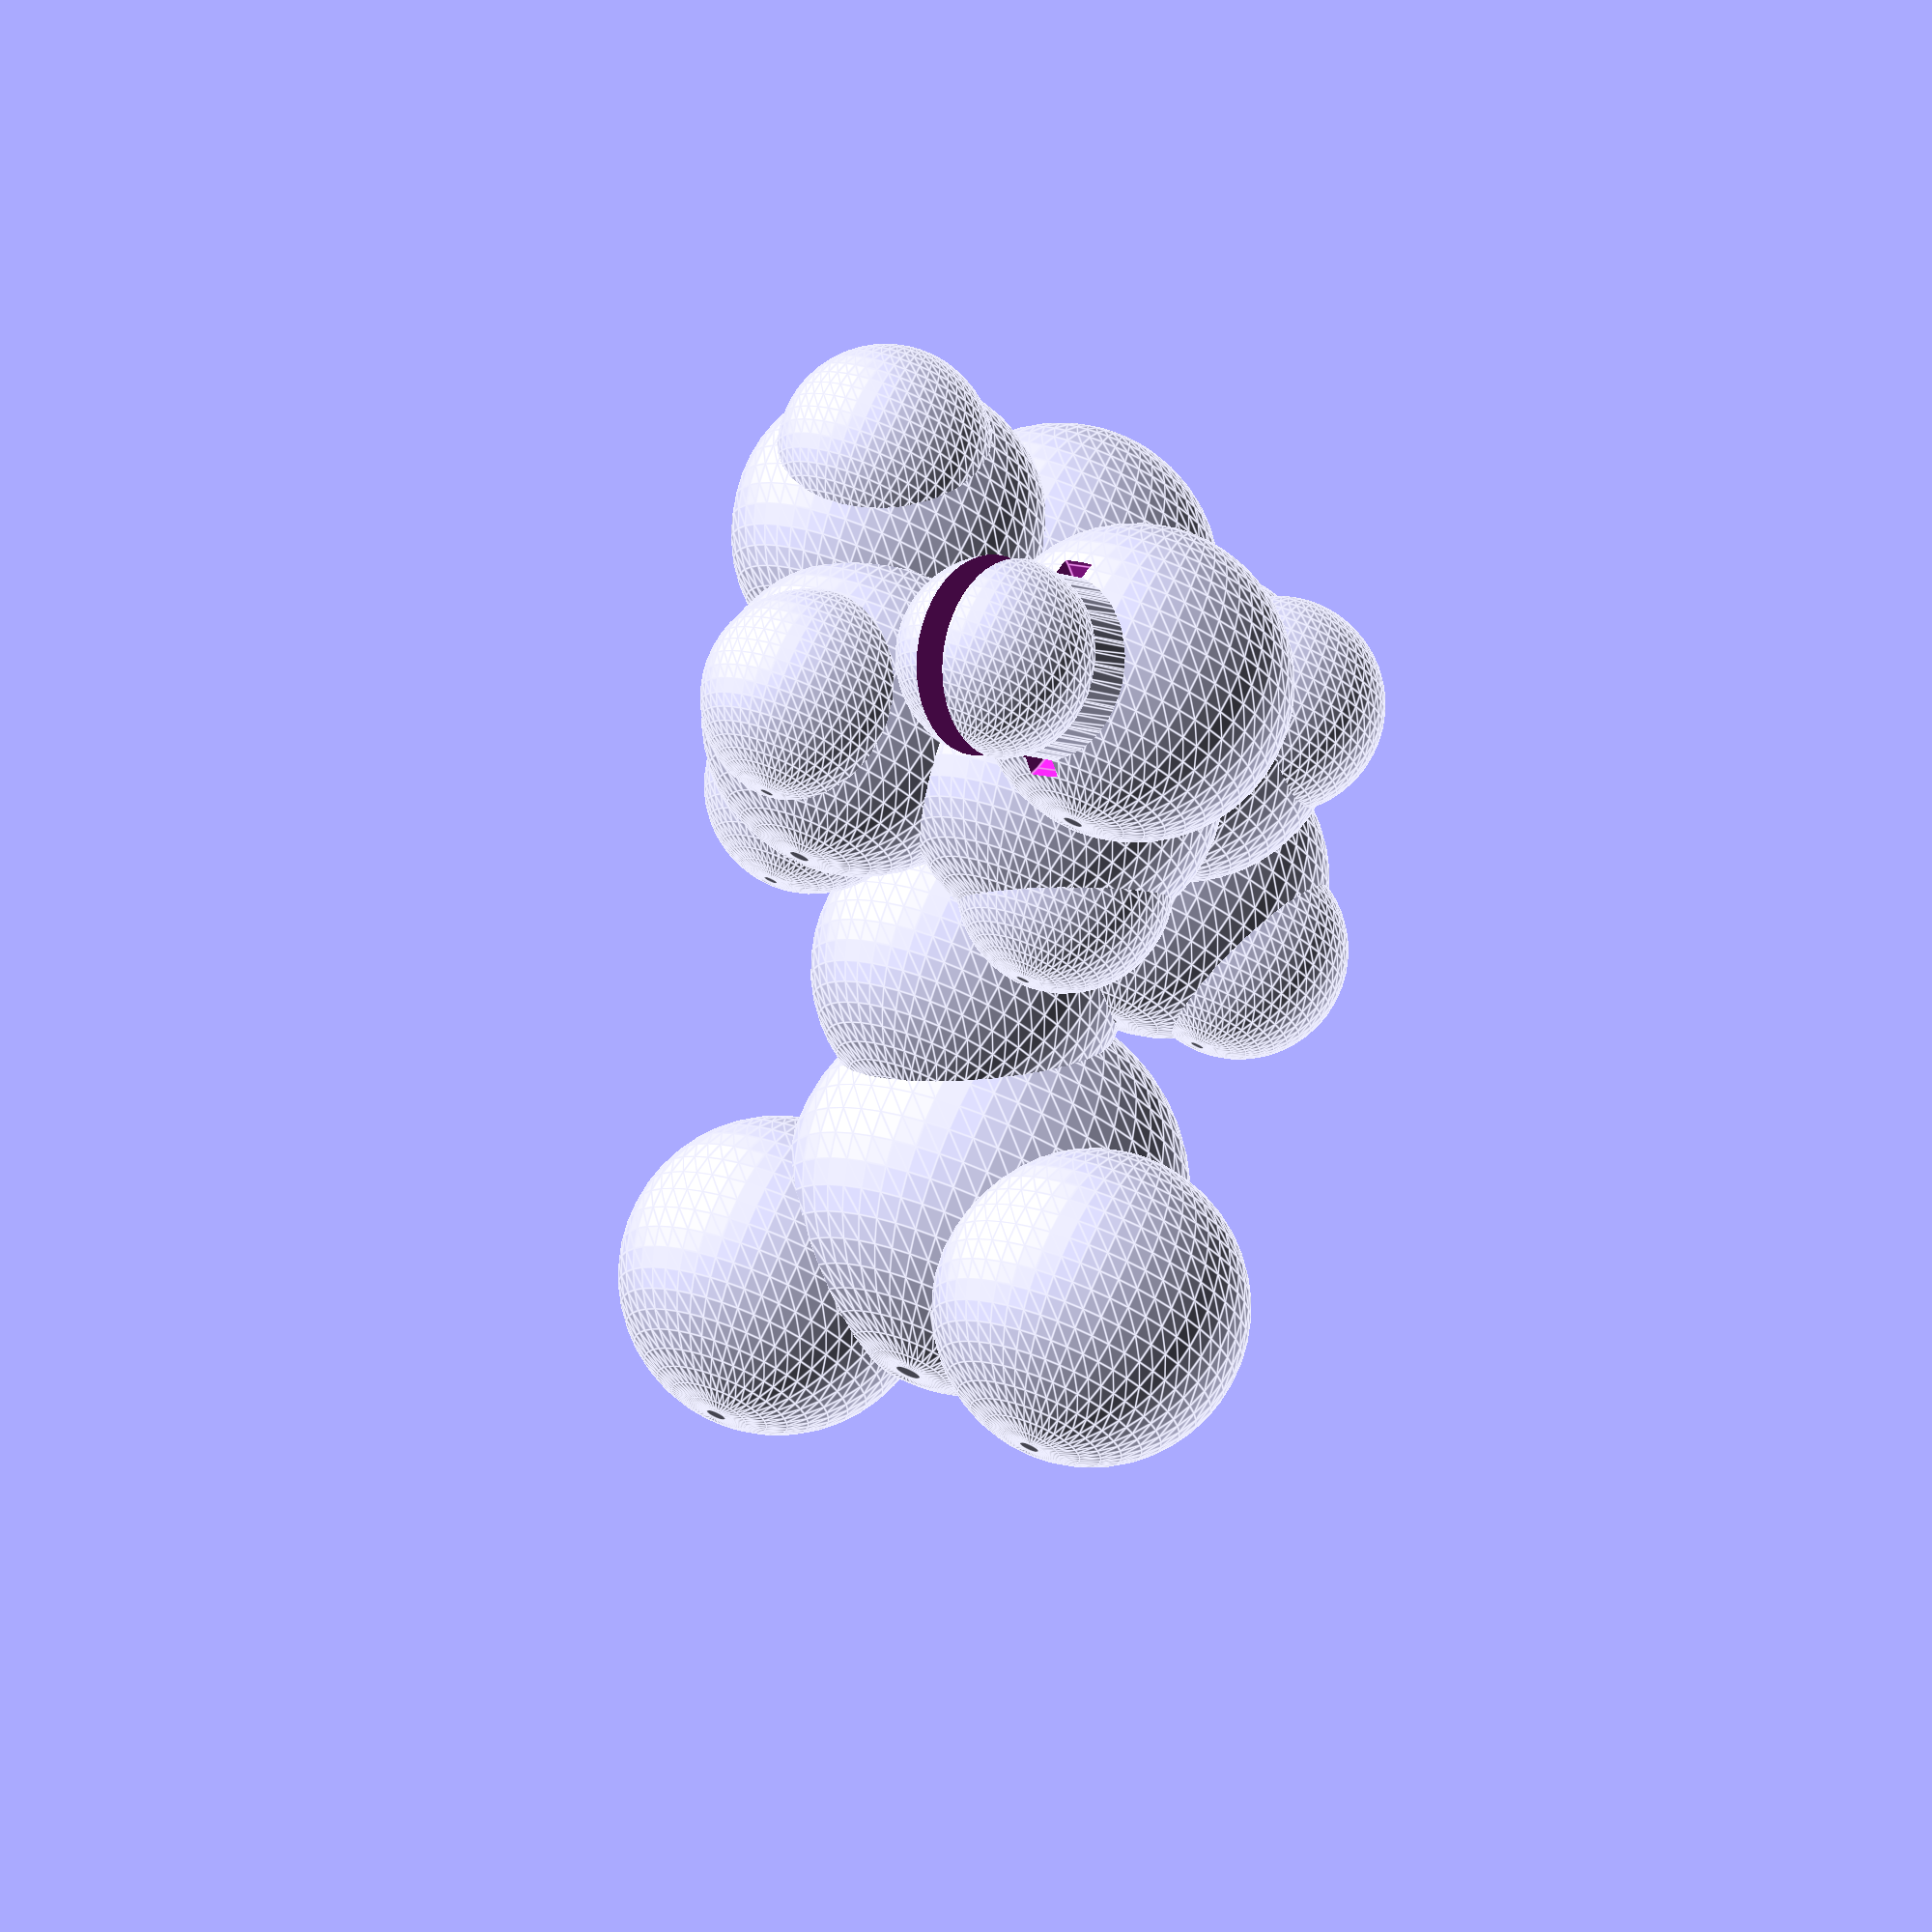
<openscad>
// DNA backbone model v3 2016  mkuiper
// openSCAD model for building DNA set.
//                            
// To generate pieces, uncomment out lines at the end of this script. 
// 
// Please send any comments or suggestions to 
// kuiper dot mike at gmail dot com  


// variables: atom radii:-------------------------------------------------
 nr=11;   // nitrogen
 cr=11;   // carbon
 or=11;   // oxygen
 pr=14;   // phosphorus
 hr=7.5;  // hydrogen


// magnet flag: set to "1" if you want to build with magnets, 
// else set to "0" for pins
 mag = 0;  

// h-bond pin dimensions 
 hbp = 3.2;    // radius of h-bond pin  - use these values for regular pins.
 hbh = 3.6;    // radius of h-bond hole

// hbp = 2.4;  // radius of h-bond pin -this works for 2 x 5mm cylindrical magnets
// hbh = 2.4;  // radius of h-bond hole

// pin dimensions:--------------------------------------------------------
 p1 =  6.0;    // radius of base pin
 pp =  6.4;    // radius of base pin 'knob'
 bph = 6.2;    // radius of base pin hole
 bpk = 6.5;    // radius of base pin 'knob' hole

 p2  = 6.5;    // radius of backbone pin
 p3  = 6.7;    // radius of backbone pin hole
 p4  = 7.05;   // radius of backbone pin 'knob'
 p5  = 7.2;    // radius of backbone pin 'knob' hole
 sp  = 2.4;    // thickness of split in pin

// backbone coordinates:--------------------------------------------------
module backbone(){
// translate([     0.0,     0.0,     0.0]) sphere(   nr);
union(){
 translate([    15.0,     0.0,     0.0]) sphere(   cr);
 translate([    20.0,     0.0,   14.14]) sphere(   cr);
 translate([   32.37,   -8.47,   13.62]) sphere(   cr);
 translate([   29.18,  -18.91,    3.33]) sphere(   cr);
 translate([   18.14,  -13.49,   -3.76]) sphere(   or);
 translate([   22.08,  -30.39,    9.89]) sphere(   cr);
 translate([   12.99,  -25.17,   20.62]) sphere(   or);
 translate([   44.02,   -0.05,    9.36]) sphere(   or);
 translate([   12.42,  -35.66,   32.69]) sphere(   pr);
//translate([   10.04,  -50.54,   27.31]) sphere(   or);
 translate([   26.54,  -35.91,   40.22]) sphere(   or);
 translate([   -0.38,  -32.62,    41.8]) sphere(   or);
 translate([   17.45,    5.64,   -3.34]) sphere(   hr);
 translate([   15.17,   -2.86,   18.32]) sphere(   hr);
 translate([    21.5,    6.55,   16.09]) sphere(   hr);
 translate([   33.53,   -11.3,   19.92]) sphere(   hr);
 translate([   35.09,  -21.02,    0.24]) sphere(   hr);
 translate([    18.3,  -33.83,    5.11]) sphere(   hr);
 translate([   26.78,  -34.74,   12.71]) sphere(   hr);
// translate([    45.1,   13.58,   14.75]) sphere(   hr);
//pin
 hull(){
//   translate([    44.1,   13.58,   17.75]) sphere( p2);
  translate([    45.1,   13.58,   14.75]) sphere( p2);
  translate([   44.02,   -0.05,    9.36]) sphere( p2);
  }
 translate([   45.1,   13.58,   14.75]) sphere( p4);
}
}

module phosphate(){
 translate([   12.99,  -25.17,   20.62]) sphere(   or);
 translate([   12.42,  -35.66,   32.69]) sphere(   pr);
//translate([   10.04,  -50.54,   27.31]) sphere(   or);
 translate([   26.54,  -35.91,   40.22]) sphere(   or);
 translate([   -0.38,  -32.62,    41.8]) sphere(   or);
}
module P(){
 difference(){
 phosphate();
 hull(){
  translate([   12.42,  -35.66,   32.69]) sphere( p3 );
  translate([ 10.04,  -50.54,   27.31]) sphere( p3 );
 }
 translate([   10.04,  -50.54,   27.31]) sphere(   or);
// pin hole
 translate([   12.42,  -35.66,   32.69]) sphere( p4);
 }
}
module O(){
 difference(){
  union(){
   hull(){
    translate([    45.1,   13.58,   14.75]) sphere( p2);
    translate([   44.02,   -0.05,    9.36]) sphere( p2);
   }
   translate([   44.02,   -0.05,    9.36]) sphere(   or);
   translate([   45.1,   13.58,   14.75]) sphere( p4);
  }
  translate([    45.1,   13.58,   14.75]) rotate([0,90,-5])
  cylinder( sp,10,10,center =true);
 }
}
module bb(){
 difference(){ 
  backbone();
  translate([  -0.25,     1.7,     0.0]) sphere( nr );
  translate([   10.04,  -50.54,   27.31])sphere( or + 0.1 );
  hull(){
   translate([ -0.25,  1.7,  0.0]) sphere( bph );
   translate([ 15.0,   0.0,  0.0]) sphere( bph );
  }
  translate([ 15.0,   0.0,  0.0]) sphere( bpk );
  hull(){
   translate([ 12.42, -35.66, 32.69]) sphere( p3 );
   translate([ 10.04, -50.54, 27.31]) sphere( p3 );
  }
// pin hole
  translate([ 12.42, -35.66, 32.69]) sphere( p5);
// pin split
  translate([    45.1,   13.58,   14.75]) 
  rotate([0,90,-3.2])
  cylinder( sp,10,10,center =true);
 }
}

//========================================================================
// Adenosine coordinates:-------------------------------------------------
module Ade(){
//translate([     0.0,     0.0,     0.0]) sphere(   cr);
 translate([    15.0,     0.0,     0.0]) sphere(   nr);
 translate([   23.82,     0.0,   12.14]) sphere(   cr);
 translate([   38.08,    -0.0,     7.5]) sphere(   nr);
 translate([   38.08,    -0.0,    -7.5]) sphere(   cr);
 translate([   23.82,    -0.0,  -12.14]) sphere(   cr);
 translate([    20.7,    -0.0,  -26.81]) sphere(   nr);
 translate([   31.85,    -0.0,  -36.84]) sphere(   cr);
 translate([   46.11,    -0.0,  -32.21]) sphere(   nr);
 translate([   49.23,    -0.0,  -17.54]) sphere(   cr);
 translate([    63.5,    -0.0,   -12.9]) sphere(   nr);
 translate([   21.65,     0.0,   18.79]) sphere(   hr);
 translate([   30.39,    -0.0,  -43.69]) sphere(   hr);
 translate([    71.3,    -0.0,  -19.93]) sphere(   hr);
 translate([   65.68,    -0.0,   -2.63]) sphere(   hr);
 hull(){
  translate([     0.0,     0.0,     0.0]) sphere( p1);
  translate([    15.0,     0.0,     0.0]) sphere( p1);
 }
 translate([     0.0,     0.0,     0.0]) sphere( pp);
}
// h-bonds for adenosine:-------------------------------------------------
module hb_ade(r){
 hull(){
  translate([    71.3,    -0.0,  -19.93]) sphere( r);
  translate([   85.42,    -0.0,  -32.64]) sphere( r);
 }
}
// Thymine coordinates:---------------------------------------------------
module Thy(){
 translate([   60.23,    -0.0,  -44.92]) sphere(   hr);
 translate([   68.03,    -0.0,  -51.95]) sphere(   nr);
 translate([   64.92,    -0.0,  -66.62]) sphere(   cr);
 translate([   76.06,    -0.0,  -76.66]) sphere(   nr);
 translate([   90.33,    -0.0,  -72.02]) sphere(   cr);
 translate([   93.45,    -0.0,  -57.35]) sphere(   cr);
 translate([    82.3,    -0.0,  -47.31]) sphere(   cr);
 translate([   85.42,    -0.0,  -32.64]) sphere(   or);
 translate([  107.71,    -0.0,  -52.71]) sphere(   cr);
 translate([   50.65,    -0.0,  -71.26]) sphere(   or);
 translate([  111.97,    -0.0,  -58.27]) sphere(   hr);
 translate([  108.91,    5.72,  -48.86]) sphere(   hr);
 translate([  108.91,   -5.72,  -48.86]) sphere(   hr);
 translate([   96.00,    -0.0,  -78.0]) sphere(   hr);

//translate([   72.94,    -0.0,  -91.33]) sphere(   cr);
 hull(){
  translate([   76.06,    -0.0,  -76.66]) sphere( p1);
  translate([   72.94,    -0.0,  -91.33]) sphere( p1);
 }
 translate([   72.94,    -0.0,  -91.33]) sphere( pp);
}
// h-bonds for thymine:---------------------------------------------------
module hb_thy(r){
  hull(){
   translate([   62.46,    -0.0,  -46.93]) sphere( r);
   translate([   46.11,    -0.0,  -32.21]) sphere( r);
  }
}

// Uracil coordinates:---------------------------------------------------
module Ura(){
 translate([   60.23,    -0.0,  -44.92]) sphere(   hr);
 translate([   68.03,    -0.0,  -51.95]) sphere(   nr);
 translate([   64.92,    -0.0,  -66.62]) sphere(   cr);
 translate([   76.06,    -0.0,  -76.66]) sphere(   nr);
 translate([   90.33,    -0.0,  -72.02]) sphere(   cr);
 translate([   93.45,    -0.0,  -57.35]) sphere(   cr);
 translate([    82.3,    -0.0,  -47.31]) sphere(   cr);
 translate([   85.42,    -0.0,  -32.64]) sphere(   or);
 translate([  102,    -0.0,  -54.5]) sphere(   hr);
 translate([   50.65,    -0.0,  -71.26]) sphere(   or);
// translate([  111.97,    -0.0,  -58.27]) sphere(   hr);
// translate([  108.91,    5.72,  -48.86]) sphere(   hr);
// translate([  108.91,   -5.72,  -48.86]) sphere(   hr);
 translate([   96.00,    -0.0,  -78.0]) sphere(   hr);

//translate([   72.94,    -0.0,  -91.33]) sphere(   cr);
 hull(){
  translate([   76.06,    -0.0,  -76.66]) sphere( p1);
  translate([   72.94,    -0.0,  -91.33]) sphere( p1);
 }
 translate([   72.94,    -0.0,  -91.33]) sphere( pp);
}





// ADE modifications:-----------------------------------------------------
module A(){
if (mag == 1){
 difference(){
   Ade();
   hb_ade(hbp);
   hb_thy(hbh);
// split pin
   rotate([0,0,0]) cylinder( sp,10,10,center =true);
   }
}

if (mag==0){
  difference(){
    union(){
     Ade();
     hb_ade(hbp);
    }
    hb_thy(hbh);
// split pin
    rotate([0,0,0]) cylinder( sp,10,10,center =true);
   }
}
}

// THY modifications:-----------------------------------------------------
module T(){
if (mag==1) {
 difference(){
   Thy();
   hb_thy(hbp);
   hb_ade(hbh);
// split pin
   translate([   72.94,    -0.0,  -91.33])
   rotate([0,100,0]) cylinder( sp,10,10,center =true);
 }
}


if (mag==0){
 difference(){
    union(){
     Thy();
     hb_thy(hbp);
    }
   hb_ade(hbh);
// split pin
   translate([   72.94,    -0.0,  -91.33])
   rotate([0,100,0]) cylinder( sp,10,10,center =true);
  }
 }
}
// Ura modifications:-----------------------------------------------------
module U(){
if (mag==1) {
 difference(){
   Ura();
   hb_thy(hbp);
   hb_ade(hbh);
// split pin
   translate([   72.94,    -0.0,  -91.33])
   rotate([0,100,0]) cylinder( sp,10,10,center =true);
 }
}


if (mag==0){
 difference(){
    union(){
     Ura();
     hb_thy(hbp);
    }
   hb_ade(hbh);
// split pin
   translate([   72.94,    -0.0,  -91.33])
   rotate([0,100,0]) cylinder( sp,10,10,center =true);
  }
 }
}


// Guanine coordinates:---------------------------------------------------
module Gua(){
//translate([     0.0,     0.0,     0.0]) sphere(   cr);
 translate([    15.0,     0.0,     0.0]) sphere(   nr);
 translate([   23.82,     0.0,   12.14]) sphere(   cr);
 translate([   38.08,    -0.0,     7.5]) sphere(   nr);
 translate([   38.08,    -0.0,    -7.5]) sphere(   cr);
 translate([   23.82,    -0.0,  -12.14]) sphere(   cr);
 translate([    20.7,    -0.0,  -26.81]) sphere(   nr);
 translate([   31.85,    -0.0,  -36.84]) sphere(   cr);
 translate([   46.11,    -0.0,  -32.21]) sphere(   nr);
 translate([   49.23,    -0.0,  -17.54]) sphere(   cr);
 translate([    63.5,    -0.0,   -12.9]) sphere(   or);
 translate([   21.65,     0.0,   18.79]) sphere(   hr);
 translate([   28.73,    -0.0,  -51.52]) sphere(   nr);
 translate([   53.91,    -0.0,  -39.24]) sphere(   hr);
 translate([   36.53,    -0.0,  -58.54]) sphere(   hr);
 translate([   18.74,    -0.0,  -54.76]) sphere(   hr);
 hull(){
  translate([     0.0,     0.0,     0.0]) sphere( p1);
  translate([    15.0,     0.0,     0.0]) sphere( p1);
 }
 translate([     0.0,     0.0,     0.0]) sphere( pp);
}
// h-bonds for guanine:---------------------------------------------------
module hb_gua(r){
 hull(){
  translate([   53.91,    -0.0,  -39.24]) sphere( r);
  translate([   68.03,    -0.0,  -51.95]) sphere( r);
 }
 hull(){
  translate([   50.65,    -0.0,  -71.26]) sphere( r);
  translate([   36.53,    -0.0,  -58.54]) sphere( r);
 }
}

// GUA modifications:-----------------------------------------------------
module G(){
if (mag==1){
 difference(){
   Gua();
   hb_gua(hbp);
   hb_cyt(hbh);
// split pin
   rotate([0,0,0]) cylinder( sp,10,10,center =true);
 }
}

if (mag==0){
 difference(){
  union(){
   Gua();
   hb_gua(hbp);
  }
 hb_cyt(hbh);
// split pin
 rotate([0,0,0]) cylinder( sp,10,10,center =true);
 }
}
}

// Cytosine coordinates:--------------------------------------------------
module Cyt(){
 translate([   77.62,    -0.0,  -25.62]) sphere(   hr);
 translate([   85.42,    -0.0,  -32.64]) sphere(   nr);
 translate([    82.3,    -0.0,  -47.31]) sphere(   cr);
 translate([   68.03,    -0.0,  -51.95]) sphere(   nr);
 translate([   64.92,    -0.0,  -66.62]) sphere(   cr);
 translate([   76.06,    -0.0,  -76.66]) sphere(   nr);
 translate([   90.33,    -0.0,  -72.02]) sphere(   cr);
 translate([   93.45,    -0.0,  -57.35]) sphere(   cr);
 translate([   50.65,    -0.0,  -71.26]) sphere(   or);
//translate([   72.94,    -0.0,  -91.33]) sphere(   cr);
 translate([   95.53,    -0.0,  -76.71]) sphere(   hr);
 translate([   100.1,    -0.0,  -55.19]) sphere(   hr);
 translate([    95.4,    -0.0,   -29.4]) sphere(   hr);
 hull(){
  translate([   72.94,    -0.0,  -91.33]) sphere( p1);
  translate([   76.06,    -0.0,  -76.66]) sphere( p1);
 }
 translate([   72.94,    -0.0,  -91.33]) sphere( pp);
}
// h-bonds for cytosine:--------------------------------------------------
module hb_cyt(r){
 hull(){
  translate([    63.5,    -0.0,   -12.9]) sphere( r);
  translate([   77.62,    -0.0,  -25.62]) sphere( r);
 }
}

module MetCyt(){
translate([   77.62,    -0.0,  -25.62]) sphere(   hr);
translate([   85.42,    -0.0,  -32.64]) sphere(   nr);
translate([    82.3,    -0.0,  -47.31]) sphere(   cr);
translate([   68.03,    -0.0,  -51.95]) sphere(   nr);
translate([   64.92,    -0.0,  -66.62]) sphere(   cr);
translate([   76.06,    -0.0,  -76.66]) sphere(   nr);
translate([   90.33,    -0.0,  -72.02]) sphere(   cr);
translate([   93.45,    -0.0,  -57.35]) sphere(   cr);
translate([   50.65,    -0.0,  -71.26]) sphere(   or);
//translate([   72.94,    -0.0,  -91.33]) sphere(   cr);
translate([   95.53,    -0.0,  -76.71]) sphere(   hr);
translate([  107.71,    -0.0,  -52.71]) sphere(   cr);
translate([    95.4,    -0.0,   -29.4]) sphere(   hr);
translate([  113.19,    -0.0,  -59.86]) sphere(   hr);
translate([  109.25,    7.35,  -47.75]) sphere(   hr);
translate([  109.25,   -7.35,  -47.75]) sphere(   hr);
 hull(){
  translate([   72.94,    -0.0,  -91.33]) sphere( p1);
  translate([   76.06,    -0.0,  -76.66]) sphere( p1);
 }
 translate([   72.94,    -0.0,  -91.33]) sphere( pp);
}






// CYT base  modifications:-----------------------------------------------
module C(){
if (mag==1){
  difference(){
   Cyt();
   hb_cyt(hbp);
   hb_gua(hbh);
// split pin
  translate([   72.94,    -0.0,  -91.33]) rotate([0,103,0])
  cylinder( sp,10,10,center =true);
 }
}

if (mag==0){
 difference(){
  union(){
   Cyt();
   hb_cyt(hbp);
  }
  hb_gua(hbh);
// split pin
  translate([   72.94,    -0.0,  -91.33]) rotate([0,103,0])
  cylinder( sp,10,10,center =true);
 }
}
}
module mC(){
if (mag==1){
  difference(){
   MetCyt();
   hb_cyt(hbp);
   hb_gua(hbh);
// split pin
  translate([   72.94,    -0.0,  -91.33]) rotate([0,103,0])
  cylinder( sp,10,10,center =true);
 }
}

if (mag==0){
 difference(){
  union(){
   MetCyt();
   hb_cyt(hbp);
  }
  hb_gua(hbh);
// split pin
  translate([   72.94,    -0.0,  -91.33]) rotate([0,103,0])
  cylinder( sp,10,10,center =true);
 }
}
}



//=========================================================================
// Business end: uncomment out the piece you want to generate.  

$fn=48;
s = 0.45;  // scaling factor:

scale([s,s,s]){
translate([-10,20,47]) rotate([80,60,30])    bb();  // Backbone
// translate([-30,-10,0]) rotate([90,0,0])    A();  // Adenosine
// translate([-80,-60,0]) rotate([90,0,0])    T();  // Thymine
// translate([-80,-60,0]) rotate([90,0,0])      U();  // Uracil

// translate([-30,-20,0]) rotate([90,0,0])    G();  // Guanine
// translate([-80,-60,0]) rotate([90,0,0])    C();  // Cytosine
// translate([-80,-60,0]) rotate([90,0,0])    mC();  // Methylated Cytosine

// translate([-45,15,-3]) rotate([67,172,90]) P();  // Phosphate PO3 end cap
// translate([-45,-10,-5]) rotate([-20,0,5])  O();  // Phosphate O end cap
}


</openscad>
<views>
elev=139.9 azim=157.3 roll=69.4 proj=o view=edges
</views>
